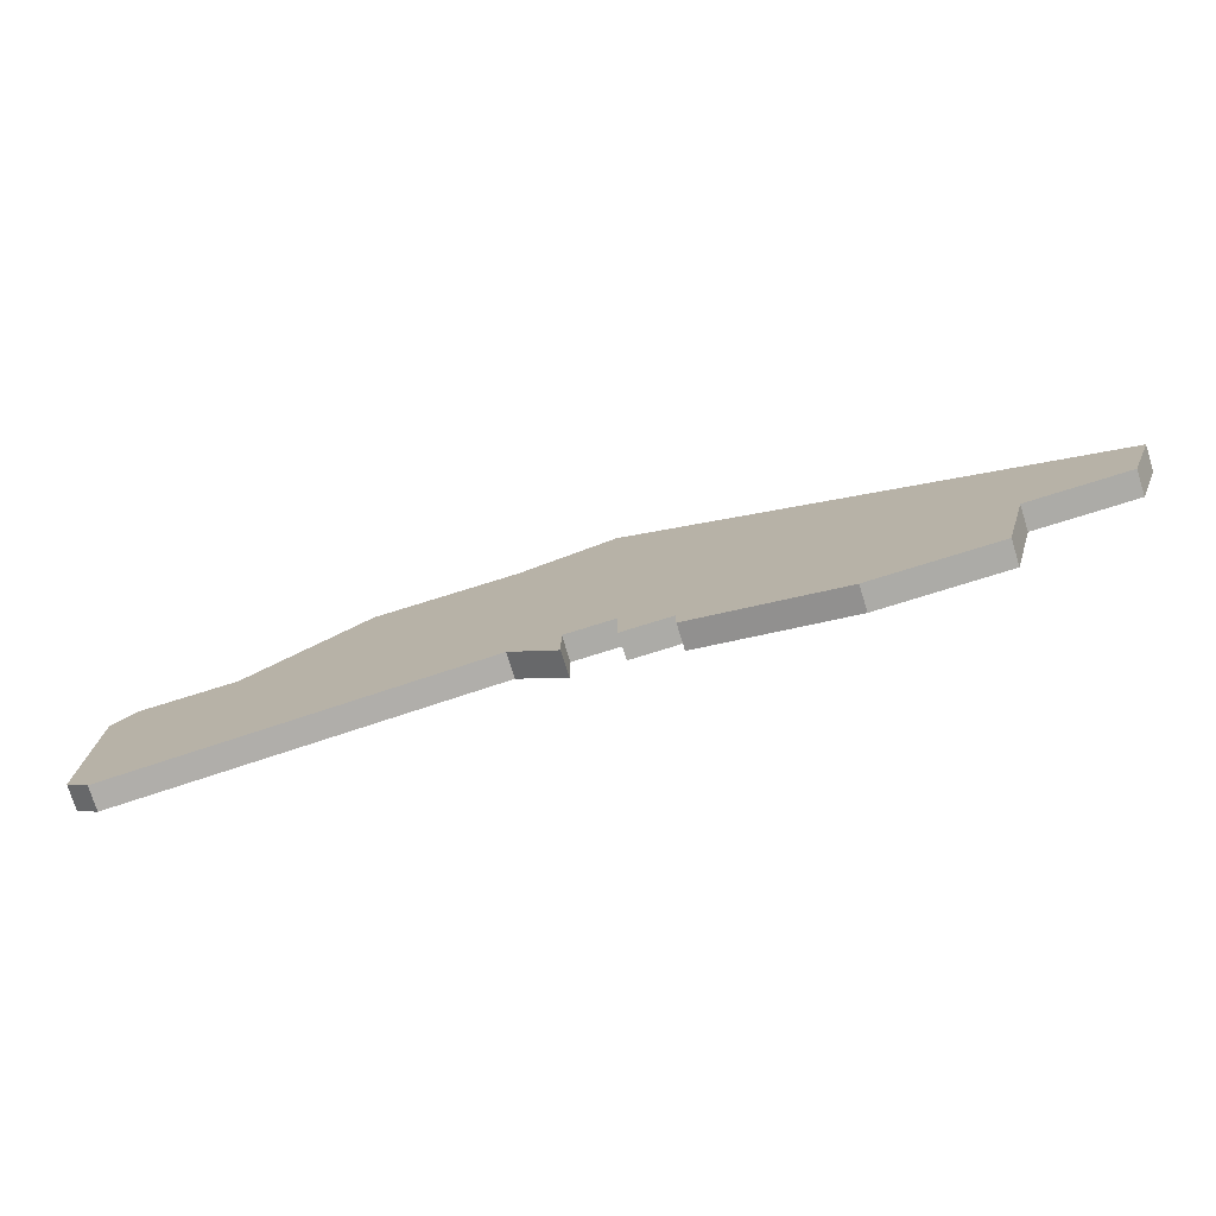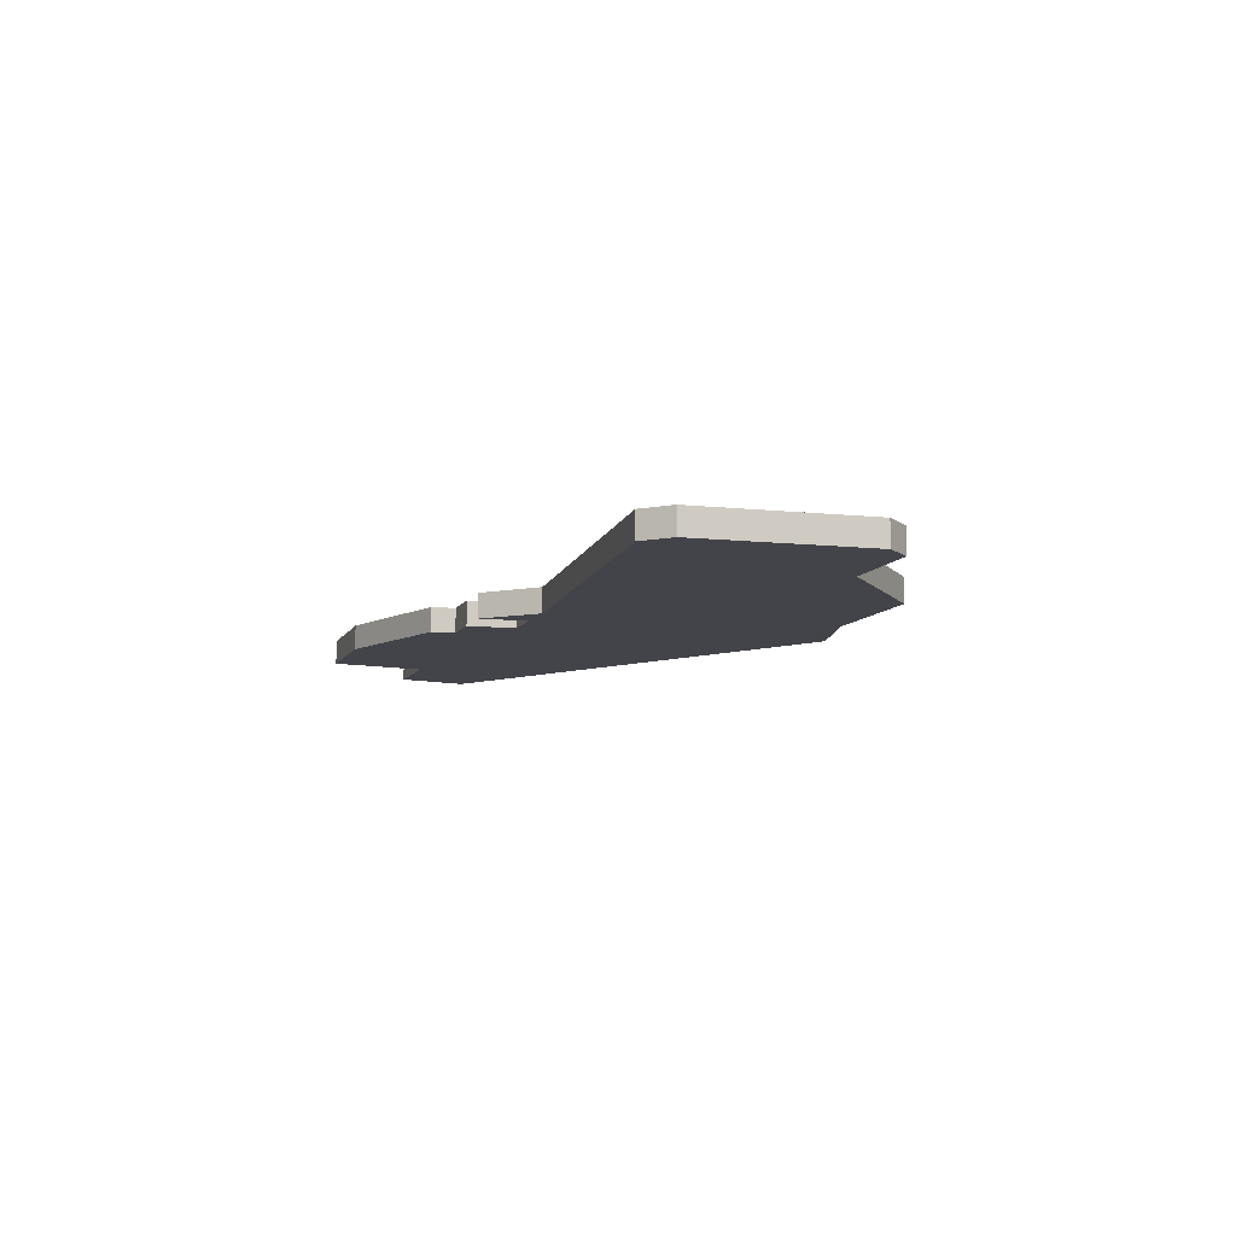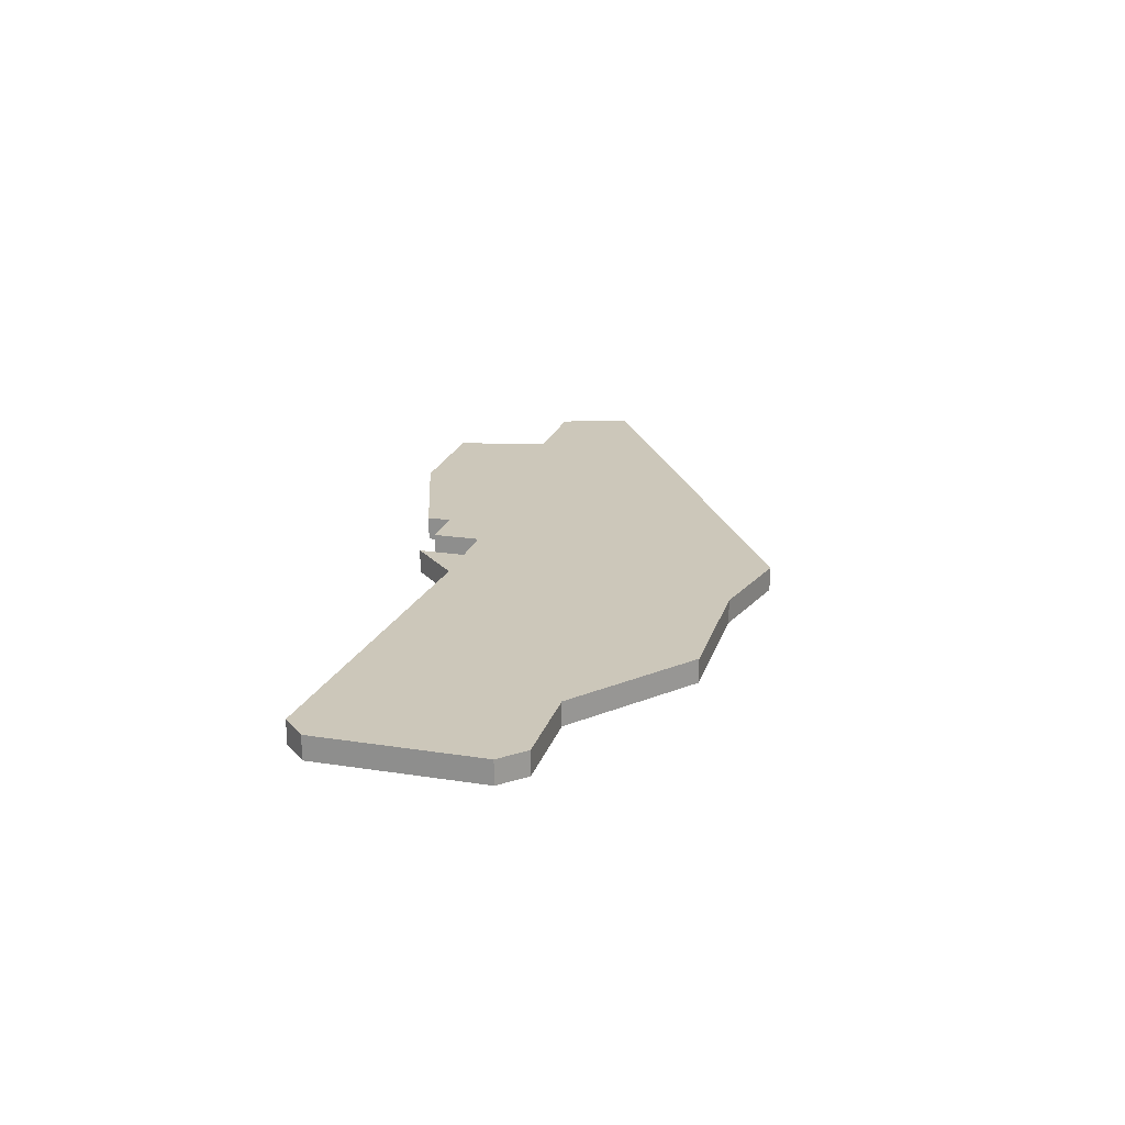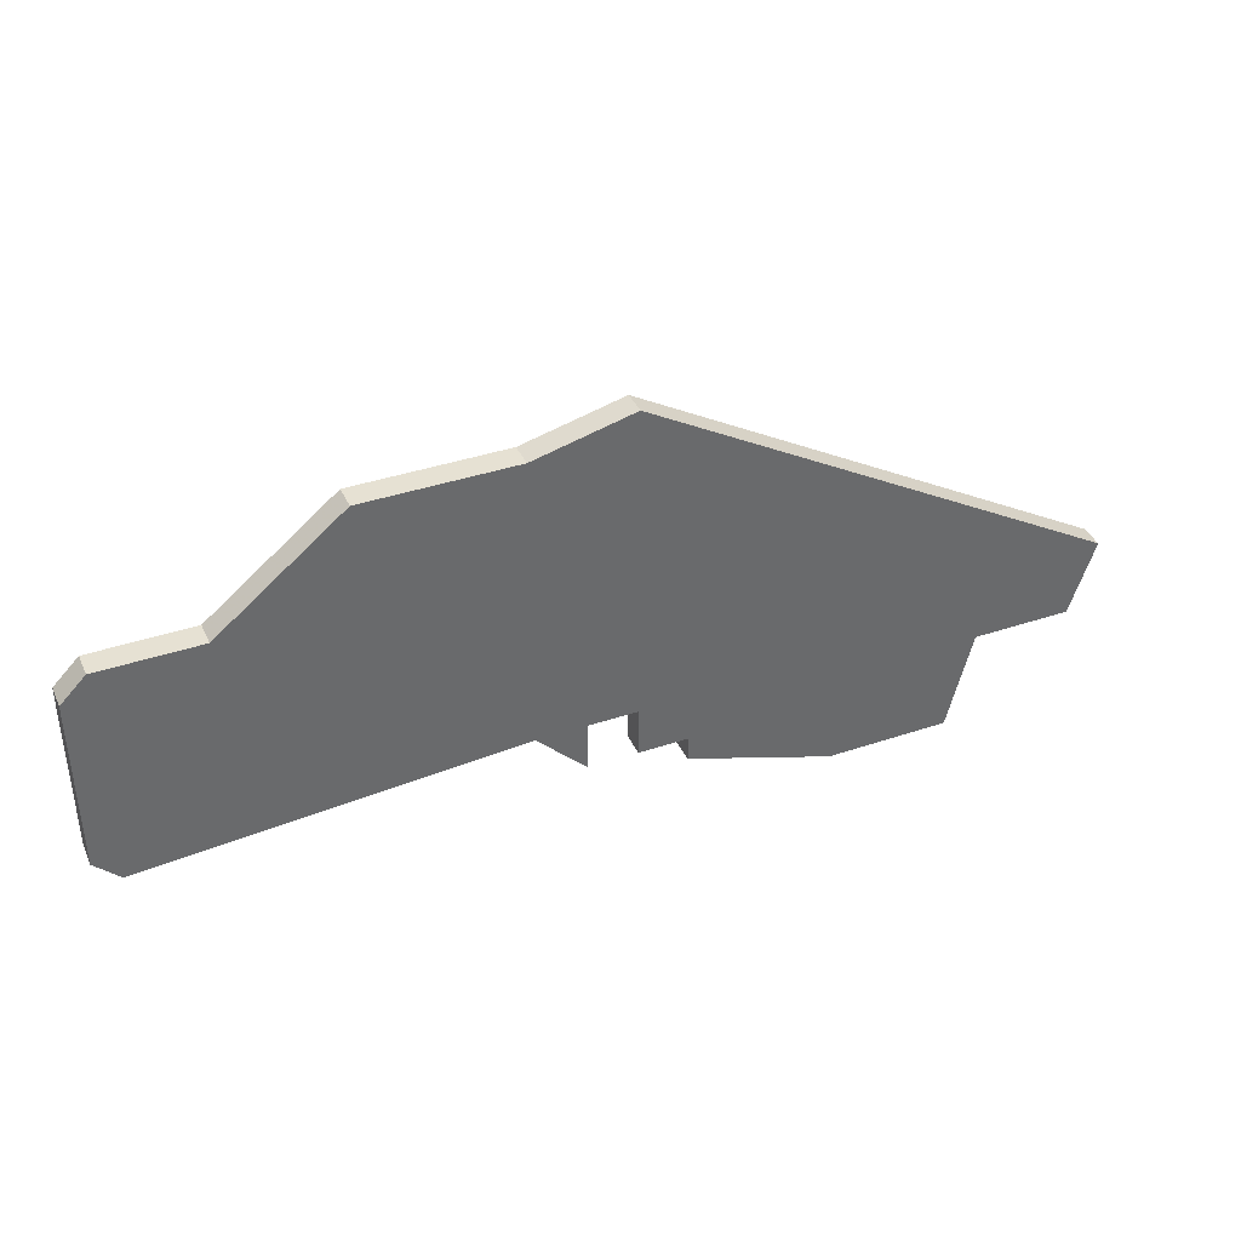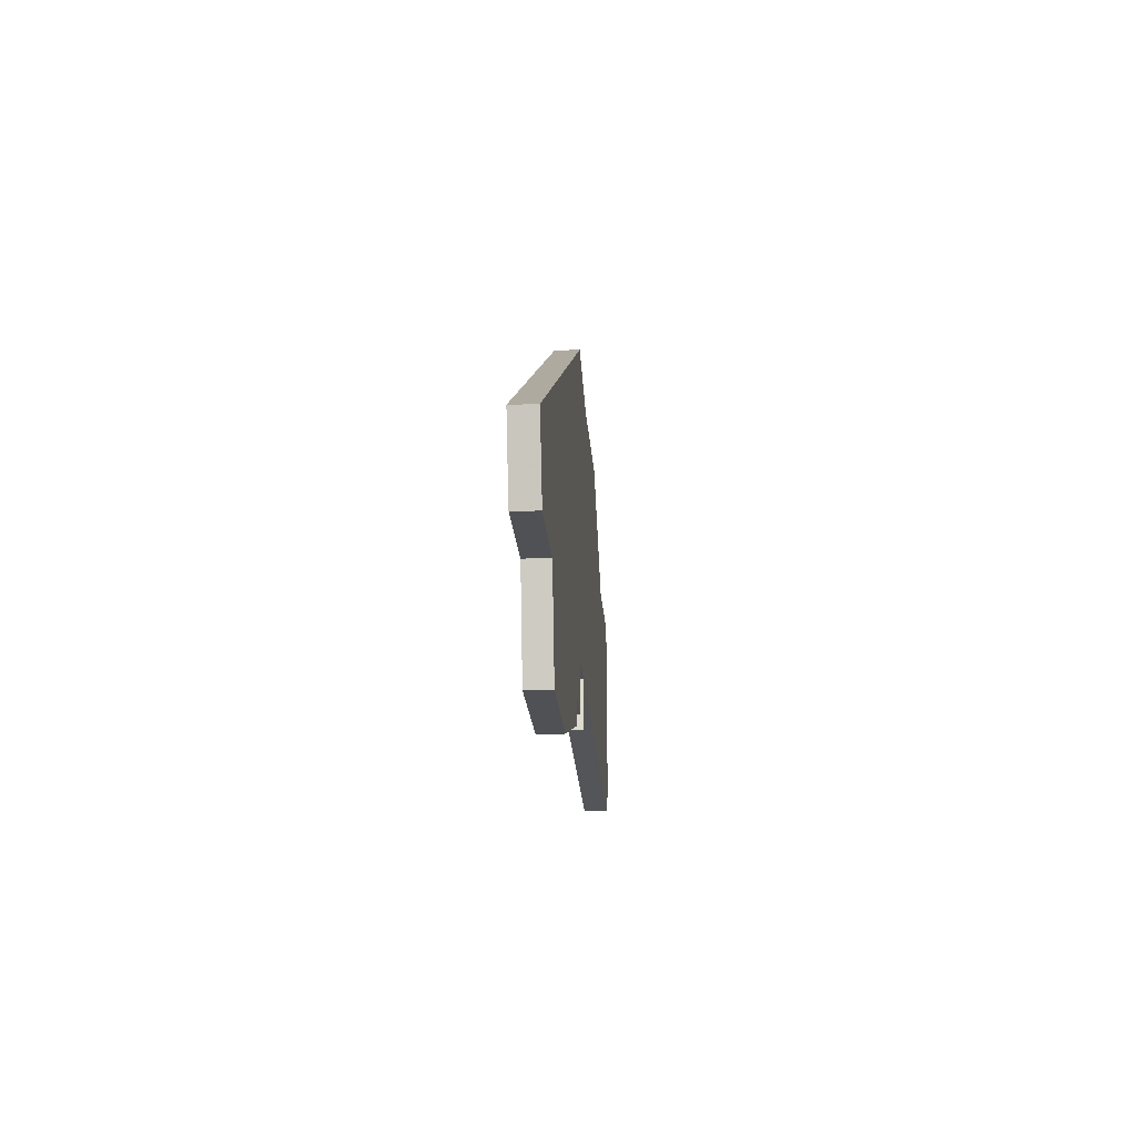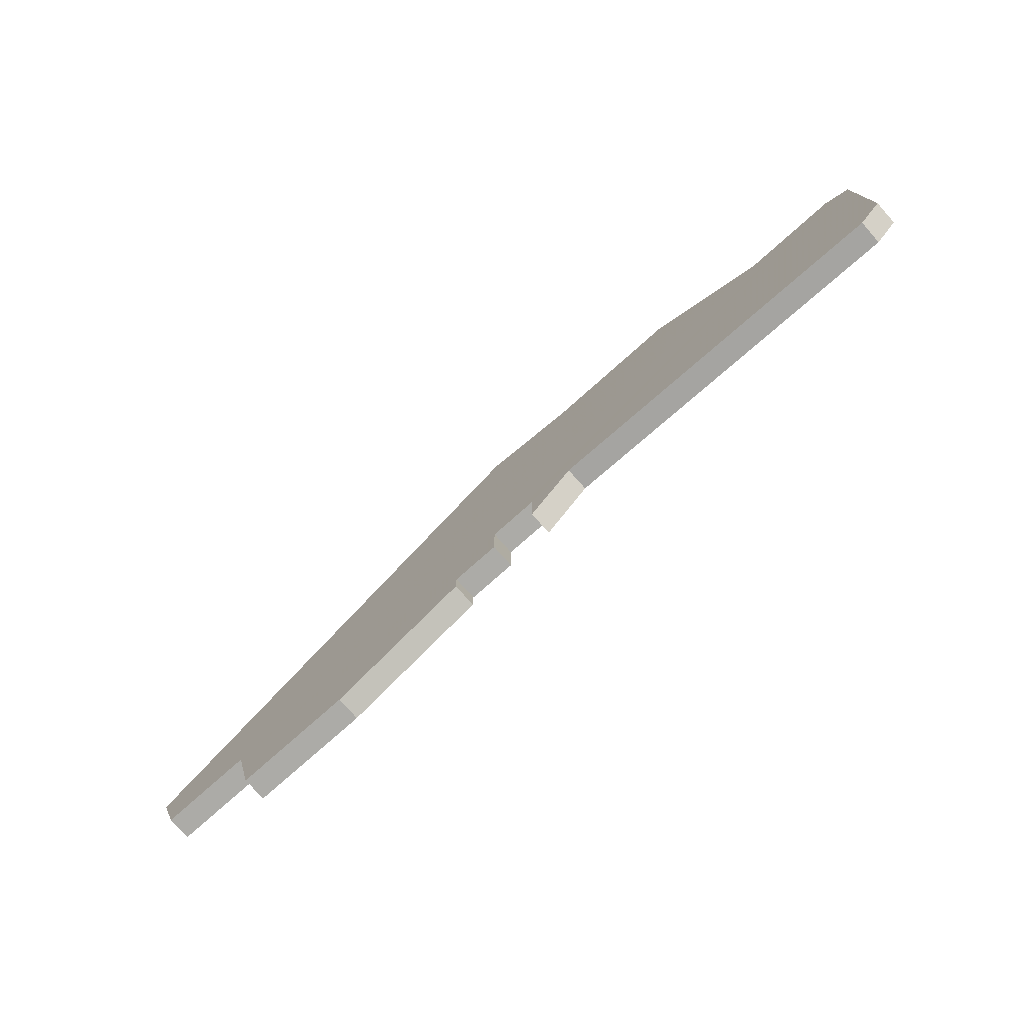
<metadata>
{"format":"obj","ext":"obj","renderer":"f3d","projection":"perspective","resolution":1024,"background":"white","views":[{"elev":-76.2,"azim":-162.7,"up":"+Y"},{"elev":-8.5,"azim":73.3,"up":"+Z"},{"elev":21.3,"azim":105.5,"up":"+Z"},{"elev":38.8,"azim":157.0,"up":"+Y"},{"elev":-20.2,"azim":-86.1,"up":"+Y"},{"elev":-76.3,"azim":41.7,"up":"+Y"}]}
</metadata>
<code>
v 3164 -692 0
v 3145 -703 0
v 3146 -706 0
v 3150 -706 0
v 3151 -710 0
v 3156 -710 0
v 3162 -708 0
v 3162 -707 0
v 3164 -707 0
v 3164 -705 0
v 3166 -705 0
v 3166 -707 0
v 3168 -705 0
v 3183 -706 0
v 3184 -705 0
v 3184 -698 0
v 3183 -697 0
v 3179 -697 0
v 3174 -693 0
v 3168 -693 0
v 3164 -692 1
v 3145 -703 1
v 3146 -706 1
v 3150 -706 1
v 3151 -710 1
v 3156 -710 1
v 3162 -708 1
v 3162 -707 1
v 3164 -707 1
v 3164 -705 1
v 3166 -705 1
v 3166 -707 1
v 3168 -705 1
v 3183 -706 1
v 3184 -705 1
v 3184 -698 1
v 3183 -697 1
v 3179 -697 1
v 3174 -693 1
v 3168 -693 1
f 2 1 20
f 4 3 2
f 6 5 4
f 8 7 6
f 10 9 8
f 13 12 11
f 15 14 13
f 17 16 15
f 20 19 18
f 4 2 20
f 8 6 4
f 17 15 13
f 4 20 18
f 10 8 4
f 17 13 11
f 4 18 17
f 17 11 10
f 10 4 17
f 40 21 22
f 22 23 24
f 24 25 26
f 26 27 28
f 28 29 30
f 31 32 33
f 33 34 35
f 35 36 37
f 38 39 40
f 40 22 24
f 24 26 28
f 33 35 37
f 38 40 24
f 24 28 30
f 31 33 37
f 37 38 24
f 30 31 37
f 37 24 30
f 22 21 2
f 2 21 1
f 23 22 3
f 3 22 2
f 24 23 4
f 4 23 3
f 25 24 5
f 5 24 4
f 26 25 6
f 6 25 5
f 27 26 7
f 7 26 6
f 28 27 8
f 8 27 7
f 29 28 9
f 9 28 8
f 30 29 10
f 10 29 9
f 31 30 11
f 11 30 10
f 32 31 12
f 12 31 11
f 33 32 13
f 13 32 12
f 34 33 14
f 14 33 13
f 35 34 15
f 15 34 14
f 36 35 16
f 16 35 15
f 37 36 17
f 17 36 16
f 38 37 18
f 18 37 17
f 39 38 19
f 19 38 18
f 21 40 1
f 1 40 20
f 40 39 20
f 20 39 19

</code>
